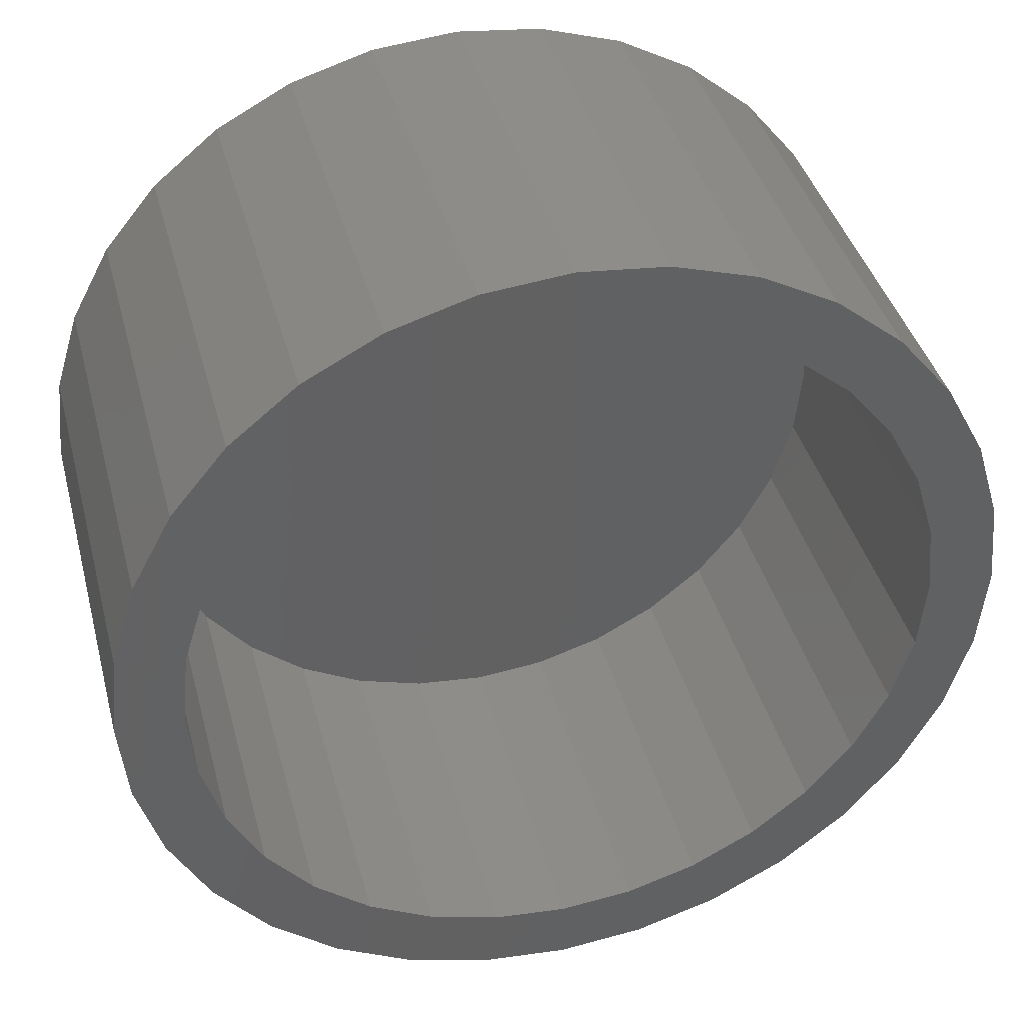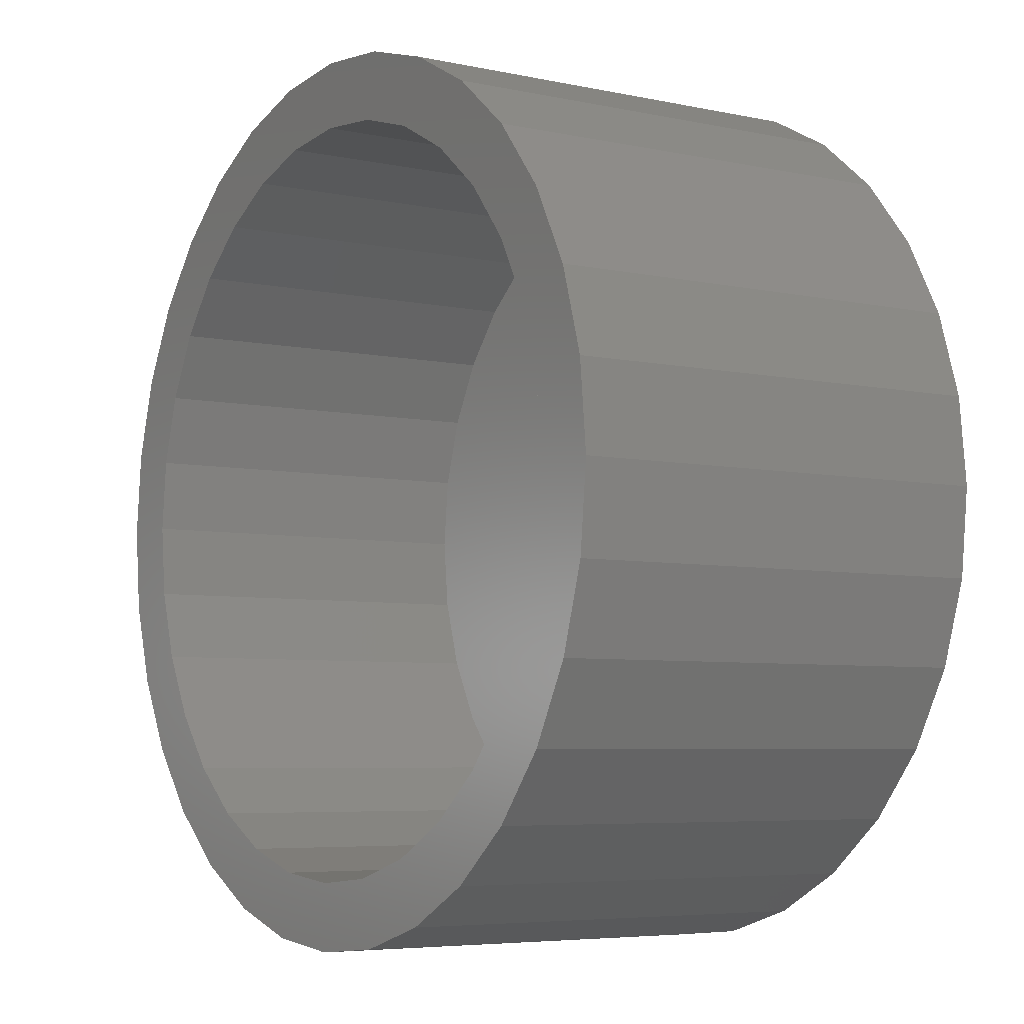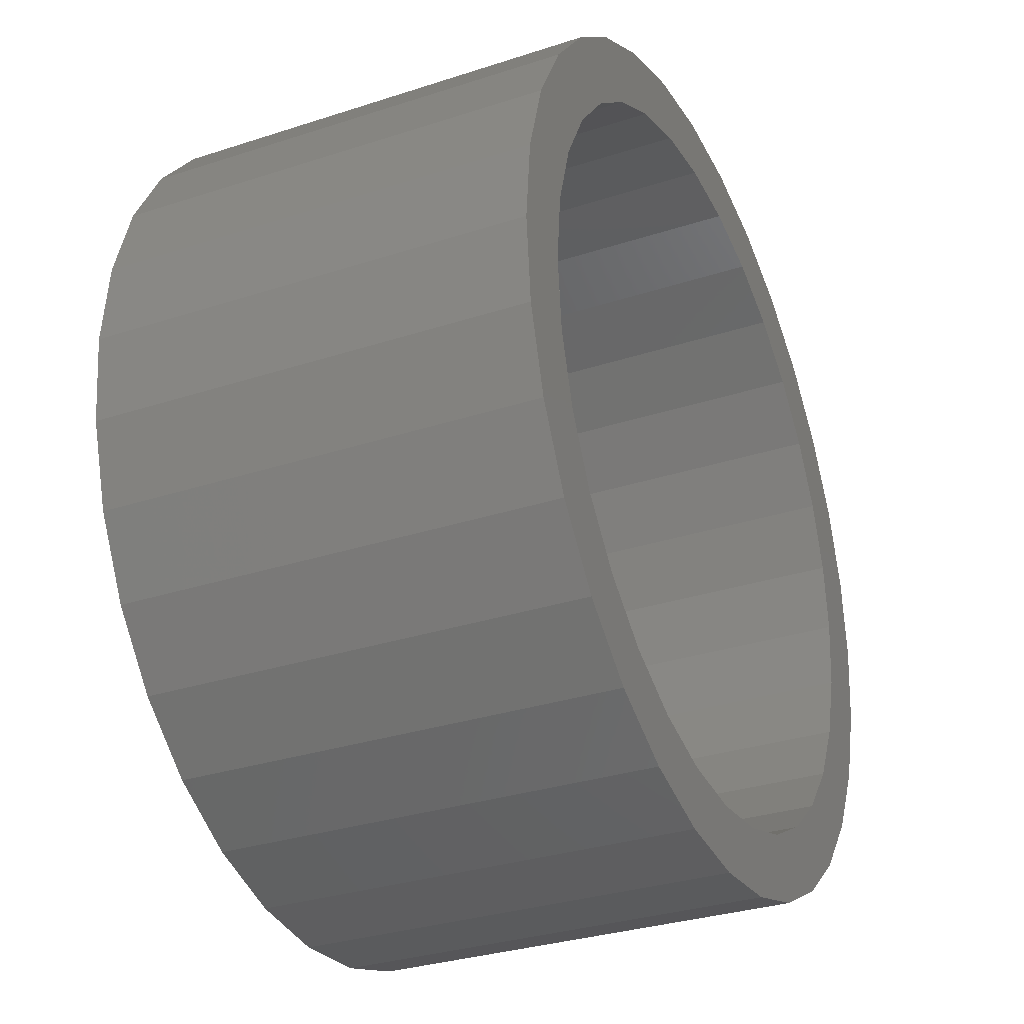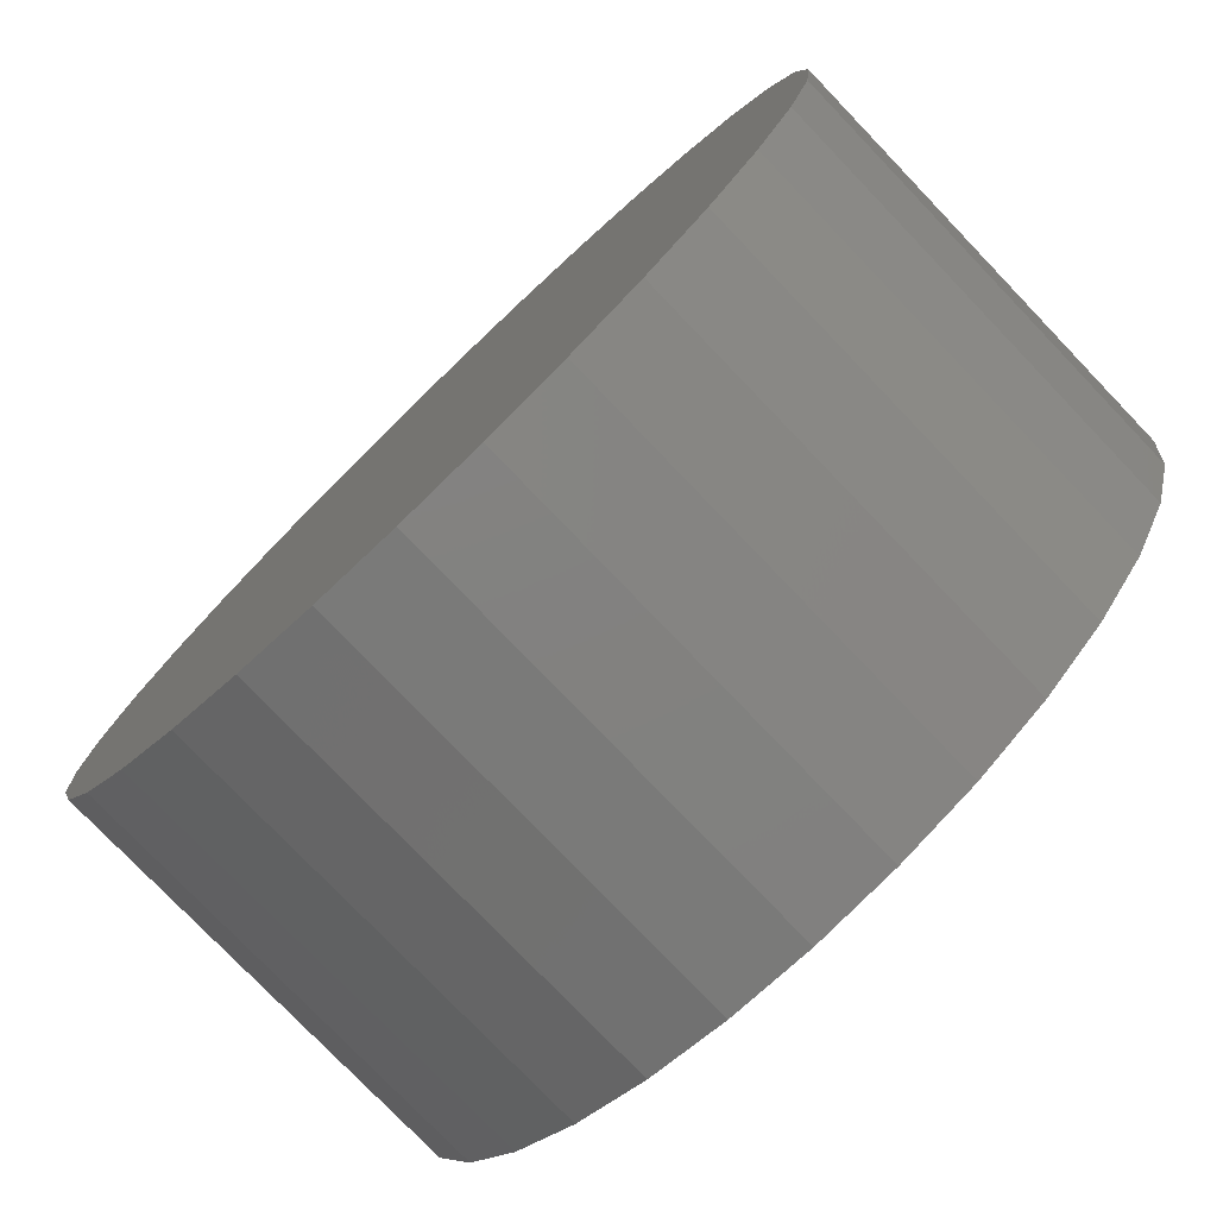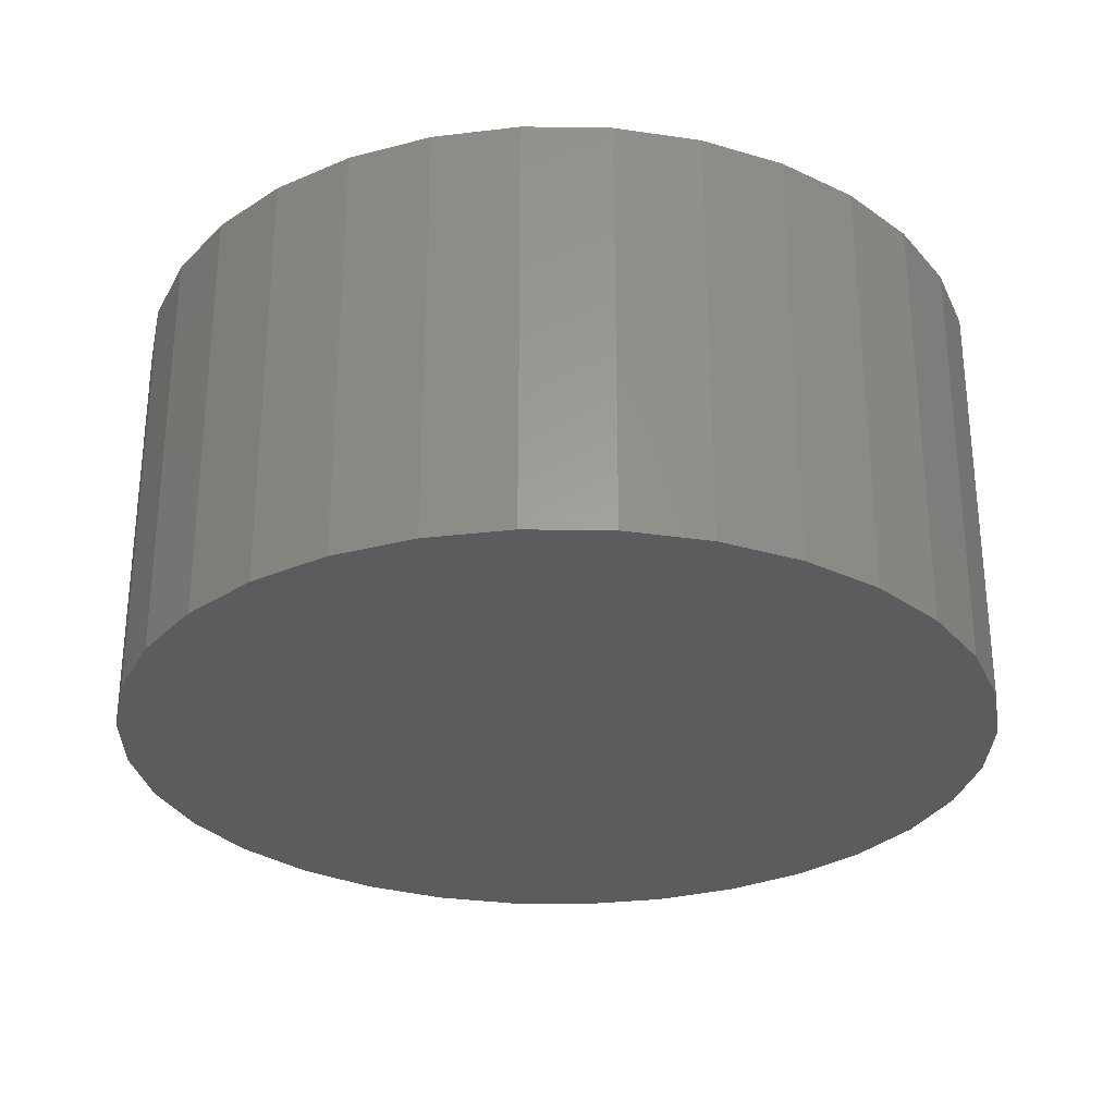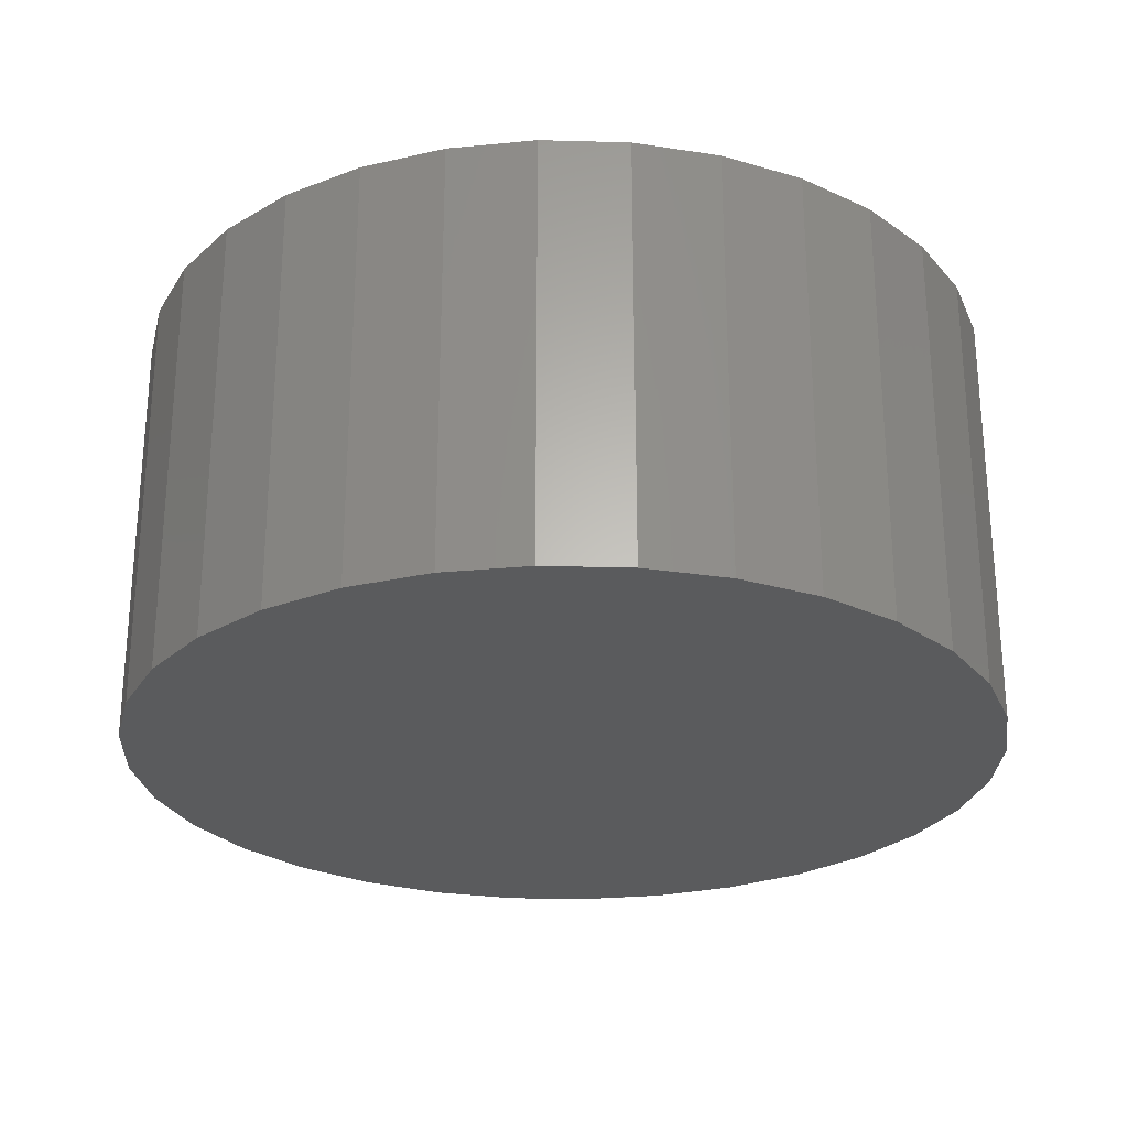
<metadata>
{"format":"stl","ext":"stl","renderer":"f3d","projection":"perspective","resolution":1024,"background":"white","views":[{"elev":39.6,"azim":165.5,"up":"+Z"},{"elev":-5.6,"azim":-123.6,"up":"+Z"},{"elev":-31.4,"azim":114.9,"up":"+Z"},{"elev":-77.5,"azim":43.8,"up":"+Z"},{"elev":-29.2,"azim":38.2,"up":"+Y"},{"elev":-26.2,"azim":-120.6,"up":"+Y"}]}
</metadata>
<code>
# stl→obj: 128 verts, 252 faces
v -0.309 0.375 0.7652
v 0.007895 0.375 0.7032
v -0.1293 0.375 0.6897
v -0.4522 0.375 0.6886
v -0.6418 0.375 0.2691
v -0.7573 0.375 0.3169
v -0.5768 0.375 0.3907
v -0.1537 0.375 -0.8123
v -0.309 0.375 -0.7652
v 0.007895 0.375 -0.8282
v 0.1451 0.375 0.6897
v 0.3248 0.375 0.7652
v 0.3248 0.375 -0.7652
v 0.1695 0.375 -0.8123
v 0.1695 0.375 0.8123
v 0.007895 0.375 0.8282
v -0.1537 0.375 0.8123
v -0.2612 0.375 0.6497
v -0.3828 0.375 0.5847
v -0.5777 0.375 0.5856
v -0.4893 0.375 0.4972
v -0.6807 0.375 0.4601
v -0.4893 0.375 -0.4972
v -0.6807 0.375 -0.4601
v -0.5768 0.375 -0.3907
v -0.7573 0.375 -0.3169
v -0.6418 0.375 -0.2691
v -0.8044 0.375 -0.1616
v -0.6818 0.375 -0.1372
v -0.8203 0.375 1.057e-16
v -0.6953 0.375 8.277e-17
v -0.8044 0.375 0.1616
v -0.6818 0.375 0.1372
v -0.3828 0.375 -0.5847
v -0.5777 0.375 -0.5856
v -0.2612 0.375 -0.6497
v -0.4522 0.375 -0.6886
v -0.1293 0.375 -0.6897
v 0.468 0.375 -0.6886
v 0.1451 0.375 -0.6897
v 0.007895 0.375 -0.7032
v 0.6576 0.375 0.2691
v 0.5926 0.375 0.3907
v 0.7731 0.375 0.3169
v 0.5051 0.375 0.4972
v 0.6965 0.375 0.4601
v 0.3986 0.375 0.5847
v 0.5935 0.375 0.5856
v 0.277 0.375 0.6497
v 0.468 0.375 0.6886
v 0.5051 0.375 -0.4972
v 0.5926 0.375 -0.3907
v 0.6965 0.375 -0.4601
v 0.6576 0.375 -0.2691
v 0.7731 0.375 -0.3169
v 0.6976 0.375 -0.1372
v 0.8202 0.375 -0.1616
v 0.7111 0.375 -8.947e-17
v 0.8361 0.375 -3e-16
v 0.6976 0.375 0.1372
v 0.8202 0.375 0.1616
v 0.277 0.375 -0.6497
v 0.3986 0.375 -0.5847
v 0.5935 0.375 -0.5856
v 0.1451 -0.3203 -0.6897
v 0.277 -0.3203 -0.6497
v 0.3986 -0.3203 -0.5847
v 0.5051 -0.3203 -0.4972
v 0.5926 -0.3203 -0.3907
v 0.6576 -0.3203 -0.2691
v 0.6976 -0.3203 -0.1372
v 0.7111 -0.3203 -8.947e-17
v 0.007895 -0.3203 -0.7032
v -0.1293 -0.3203 -0.6897
v -0.2612 -0.3203 -0.6497
v -0.3828 -0.3203 -0.5847
v -0.4893 -0.3203 -0.4972
v -0.5768 -0.3203 -0.3907
v -0.6418 -0.3203 -0.2691
v -0.6818 -0.3203 -0.1372
v -0.6953 -0.3203 8.277e-17
v -0.1293 -0.3203 0.6897
v -0.2612 -0.3203 0.6497
v -0.3828 -0.3203 0.5847
v -0.4893 -0.3203 0.4972
v -0.5768 -0.3203 0.3907
v -0.6418 -0.3203 0.2691
v -0.6818 -0.3203 0.1372
v 0.007895 -0.3203 0.7032
v 0.1451 -0.3203 0.6897
v 0.277 -0.3203 0.6497
v 0.3986 -0.3203 0.5847
v 0.5051 -0.3203 0.4972
v 0.5926 -0.3203 0.3907
v 0.6576 -0.3203 0.2691
v 0.6976 -0.3203 0.1372
v 0.8361 -0.4453 -9.712e-17
v 0.8202 -0.4453 -0.1616
v 0.7731 -0.4453 -0.3169
v 0.6965 -0.4453 -0.4601
v 0.5935 -0.4453 -0.5856
v 0.468 -0.4453 -0.6886
v 0.3248 -0.4453 -0.7652
v 0.1695 -0.4453 -0.8123
v 0.007895 -0.4453 -0.8282
v -0.1537 -0.4453 -0.8123
v -0.309 -0.4453 -0.7652
v -0.4522 -0.4453 -0.6886
v -0.5777 -0.4453 -0.5856
v -0.6807 -0.4453 -0.4601
v -0.7573 -0.4453 -0.3169
v -0.8044 -0.4453 -0.1616
v -0.8203 -0.4453 1.057e-16
v -0.8044 -0.4453 0.1616
v -0.7573 -0.4453 0.3169
v -0.6807 -0.4453 0.4601
v -0.5777 -0.4453 0.5856
v -0.4522 -0.4453 0.6886
v -0.309 -0.4453 0.7652
v -0.1537 -0.4453 0.8123
v 0.007895 -0.4453 0.8282
v 0.1695 -0.4453 0.8123
v 0.3248 -0.4453 0.7652
v 0.468 -0.4453 0.6886
v 0.5935 -0.4453 0.5856
v 0.6965 -0.4453 0.4601
v 0.7731 -0.4453 0.3169
v 0.8202 -0.4453 0.1616
f 1 2 3
f 3 4 1
f 5 6 7
f 8 9 10
f 11 2 12
f 13 14 10
f 12 2 15
f 15 2 16
f 2 1 16
f 16 1 17
f 3 18 4
f 4 18 19
f 4 19 20
f 20 19 21
f 20 21 22
f 22 21 7
f 22 7 6
f 23 24 25
f 25 24 26
f 25 26 27
f 27 26 28
f 27 28 29
f 29 28 30
f 29 30 31
f 31 30 32
f 31 32 33
f 33 32 6
f 33 6 5
f 34 24 23
f 24 34 35
f 35 34 36
f 35 36 37
f 37 36 38
f 37 38 9
f 39 13 40
f 40 13 10
f 40 10 41
f 41 10 9
f 41 9 38
f 42 43 44
f 44 43 45
f 44 45 46
f 46 45 47
f 46 47 48
f 48 47 49
f 48 49 50
f 50 49 11
f 50 11 12
f 51 52 53
f 53 52 54
f 53 54 55
f 55 54 56
f 55 56 57
f 57 56 58
f 57 58 59
f 59 58 60
f 59 60 61
f 61 60 42
f 61 42 44
f 40 62 39
f 39 62 63
f 39 63 64
f 64 63 51
f 64 51 53
f 41 65 40
f 40 65 66
f 40 66 62
f 62 66 67
f 62 67 63
f 63 67 68
f 63 68 51
f 51 68 69
f 51 69 52
f 52 69 70
f 52 70 54
f 54 70 71
f 54 71 56
f 56 71 72
f 56 72 58
f 65 41 73
f 73 41 38
f 73 38 74
f 74 38 36
f 74 36 75
f 75 36 34
f 75 34 76
f 76 34 23
f 76 23 77
f 77 23 25
f 77 25 78
f 78 25 27
f 78 27 79
f 79 27 29
f 79 29 80
f 80 29 31
f 80 31 81
f 2 82 3
f 3 82 83
f 3 83 18
f 18 83 84
f 18 84 19
f 19 84 85
f 19 85 21
f 21 85 86
f 21 86 7
f 7 86 87
f 7 87 5
f 5 87 88
f 5 88 33
f 33 88 81
f 33 81 31
f 82 2 89
f 89 2 11
f 89 11 90
f 90 11 49
f 90 49 91
f 91 49 47
f 91 47 92
f 92 47 45
f 92 45 93
f 93 45 43
f 93 43 94
f 94 43 42
f 94 42 95
f 95 42 60
f 95 60 96
f 96 60 58
f 96 58 72
f 59 97 57
f 57 97 98
f 57 98 55
f 55 98 99
f 55 99 53
f 53 99 100
f 53 100 64
f 64 100 101
f 64 101 39
f 39 101 102
f 39 102 13
f 13 102 103
f 13 103 14
f 14 103 104
f 14 104 10
f 10 104 105
f 10 105 8
f 8 105 106
f 8 106 9
f 9 106 107
f 9 107 37
f 37 107 108
f 37 108 35
f 35 108 109
f 35 109 24
f 24 109 110
f 24 110 26
f 26 110 111
f 26 111 28
f 28 111 112
f 28 112 30
f 30 112 113
f 30 113 32
f 32 113 114
f 32 114 6
f 6 114 115
f 6 115 22
f 22 115 116
f 22 116 20
f 20 116 117
f 20 117 4
f 4 117 118
f 4 118 1
f 1 118 119
f 1 119 17
f 17 119 120
f 17 120 16
f 16 120 121
f 16 121 15
f 15 121 122
f 15 122 12
f 12 122 123
f 12 123 50
f 50 123 124
f 50 124 48
f 48 124 125
f 48 125 46
f 46 125 126
f 46 126 44
f 44 126 127
f 44 127 61
f 61 127 128
f 61 128 59
f 59 128 97
f 120 122 121
f 122 120 123
f 123 120 119
f 123 119 124
f 124 119 118
f 124 118 125
f 125 118 117
f 125 117 126
f 126 117 116
f 126 116 127
f 127 116 115
f 127 115 128
f 128 115 114
f 128 114 97
f 97 114 113
f 97 113 98
f 98 113 112
f 98 112 99
f 99 112 111
f 99 111 100
f 100 111 110
f 100 110 101
f 101 110 109
f 101 109 102
f 102 109 108
f 102 108 103
f 103 108 107
f 103 107 104
f 104 107 106
f 104 106 105
f 71 96 72
f 81 88 80
f 80 88 87
f 80 87 79
f 79 87 86
f 79 86 78
f 78 86 85
f 78 85 77
f 77 85 84
f 77 84 76
f 76 84 83
f 76 83 75
f 75 83 82
f 75 82 74
f 74 82 89
f 74 89 73
f 73 89 90
f 73 90 65
f 65 90 91
f 65 91 66
f 66 91 92
f 66 92 67
f 67 92 93
f 67 93 68
f 68 93 94
f 68 94 69
f 69 94 95
f 69 95 70
f 70 95 96
f 70 96 71

</code>
